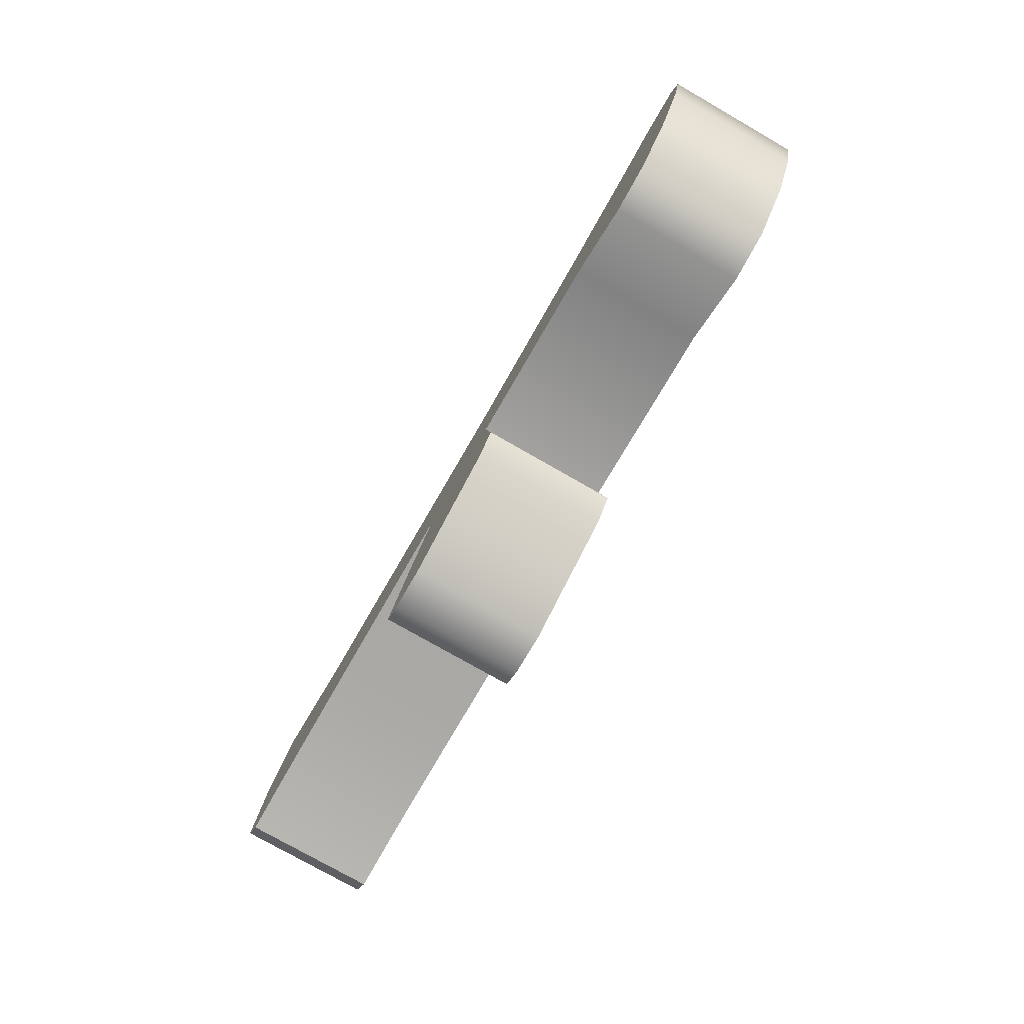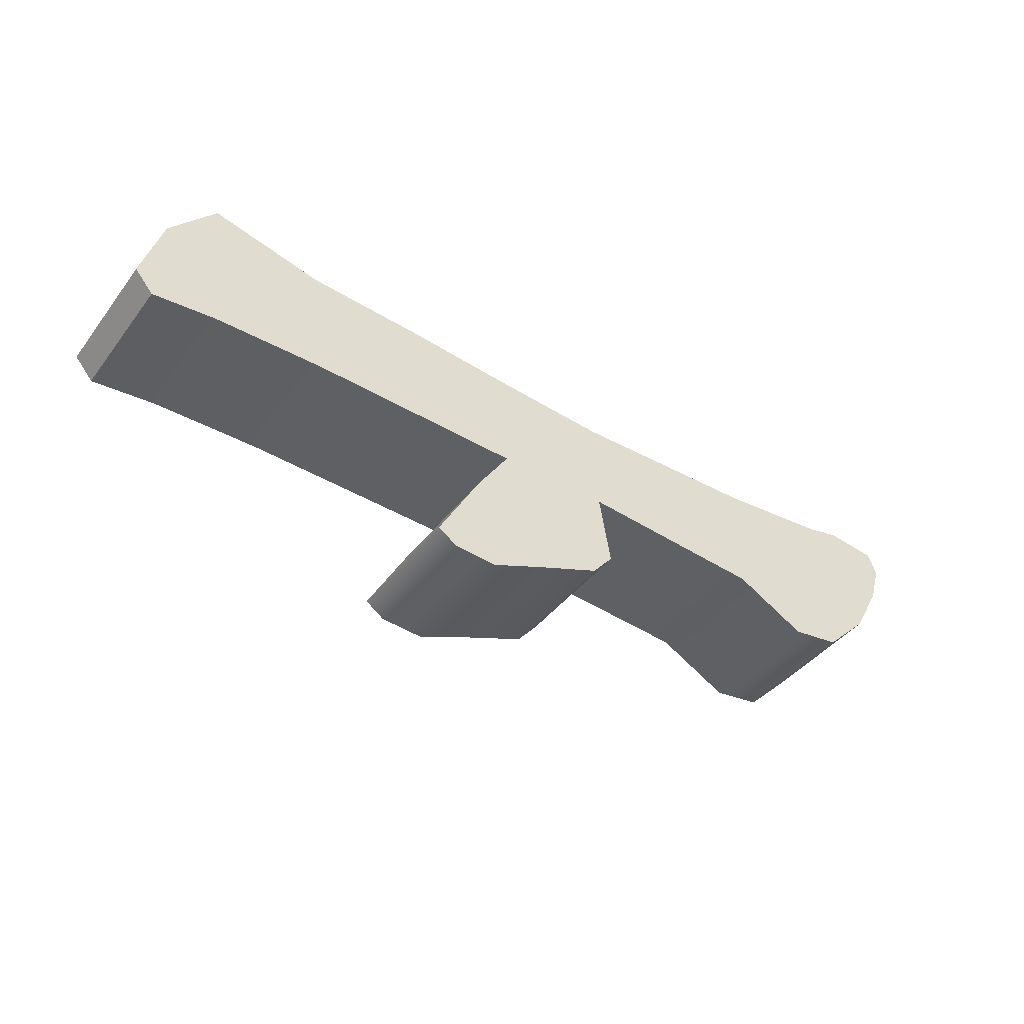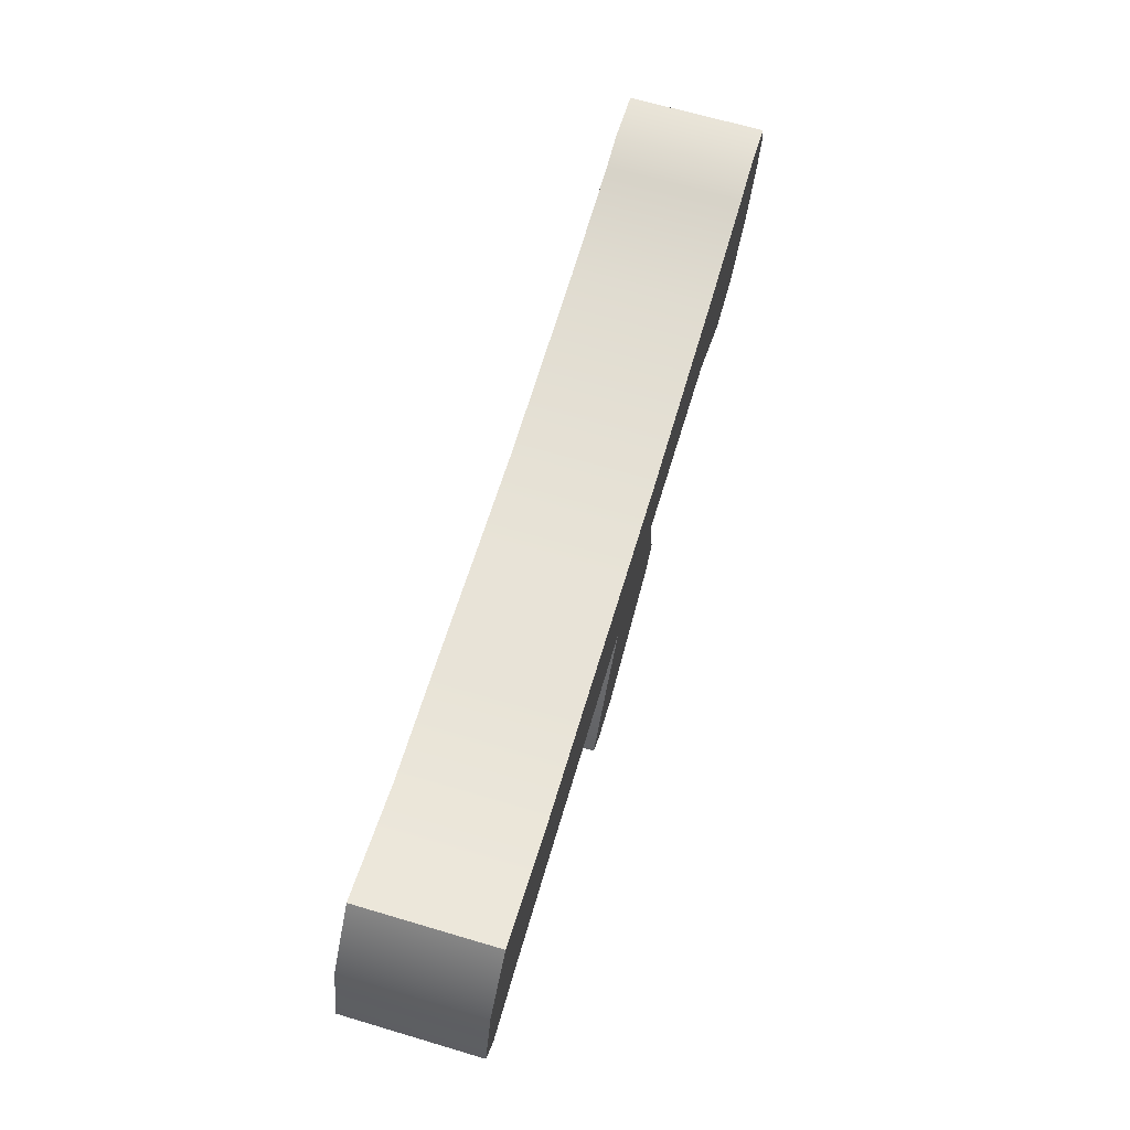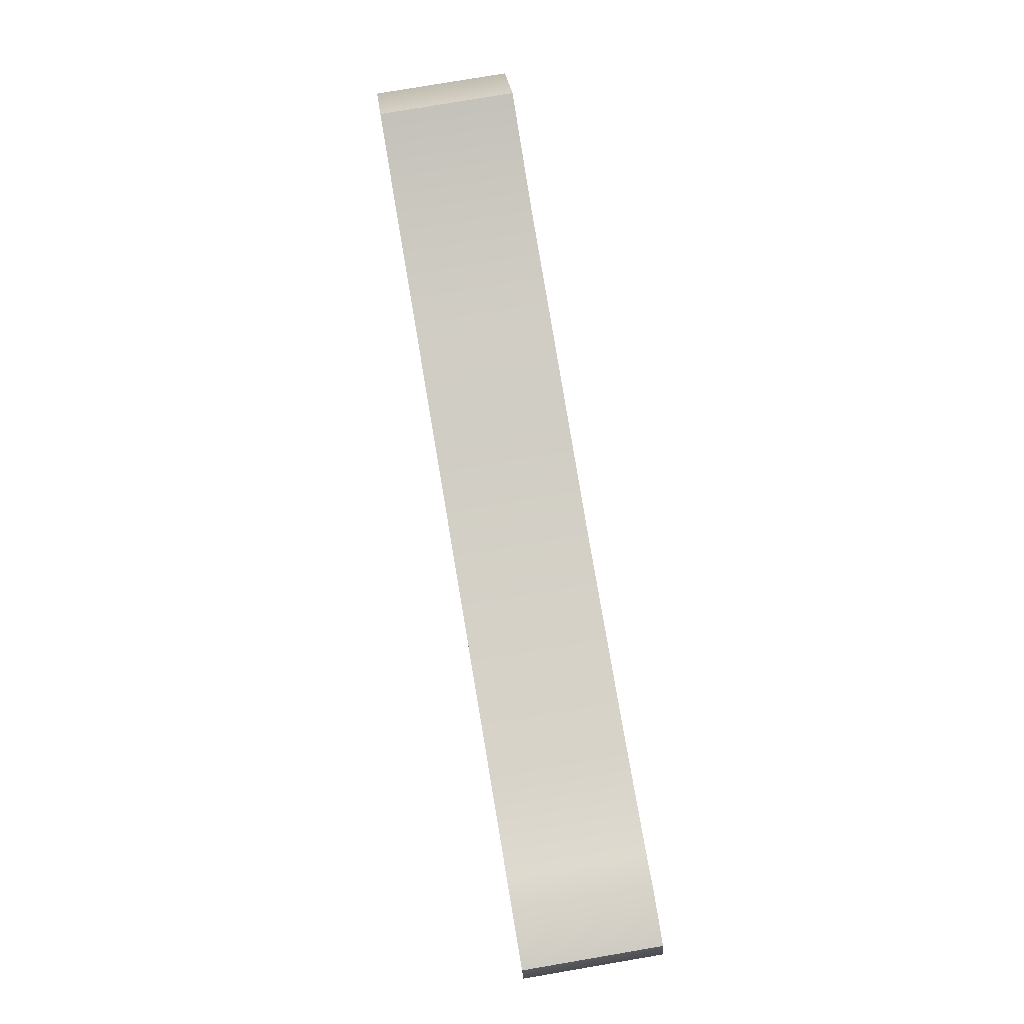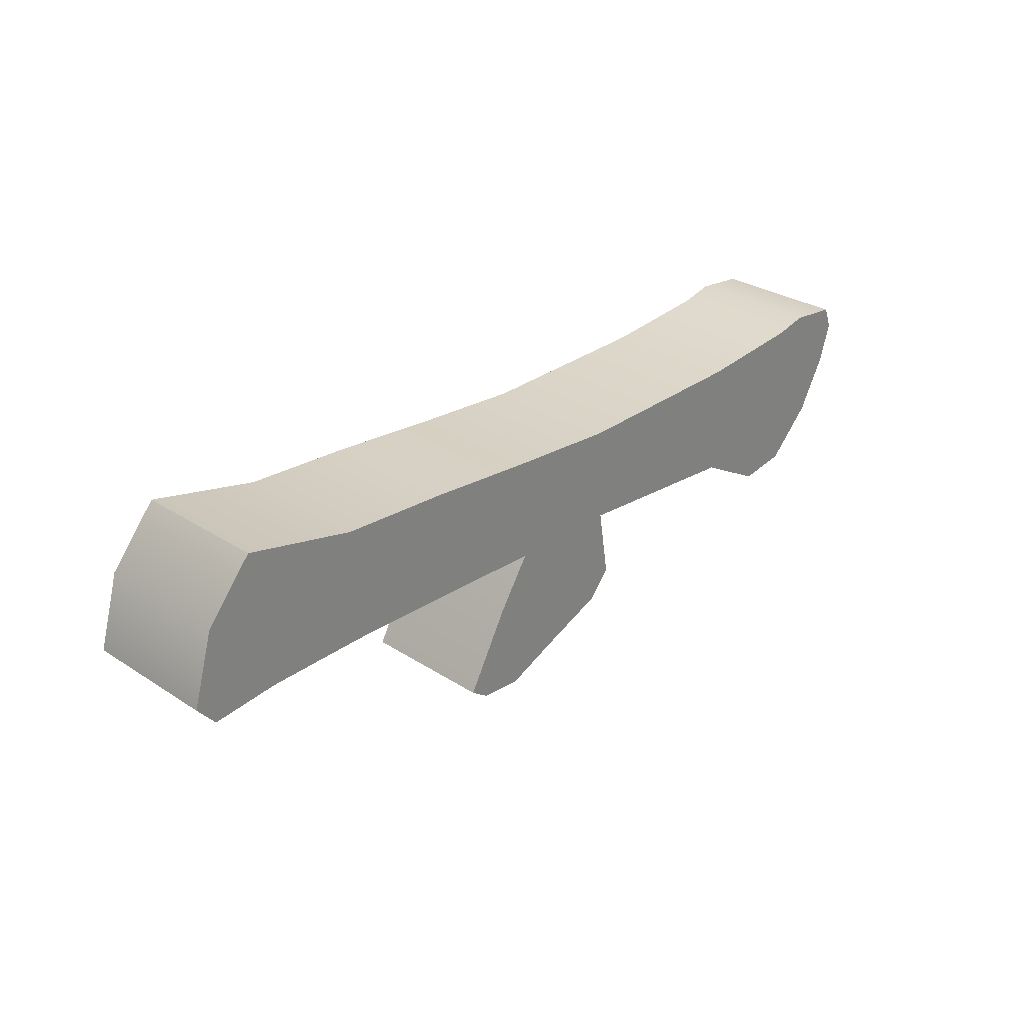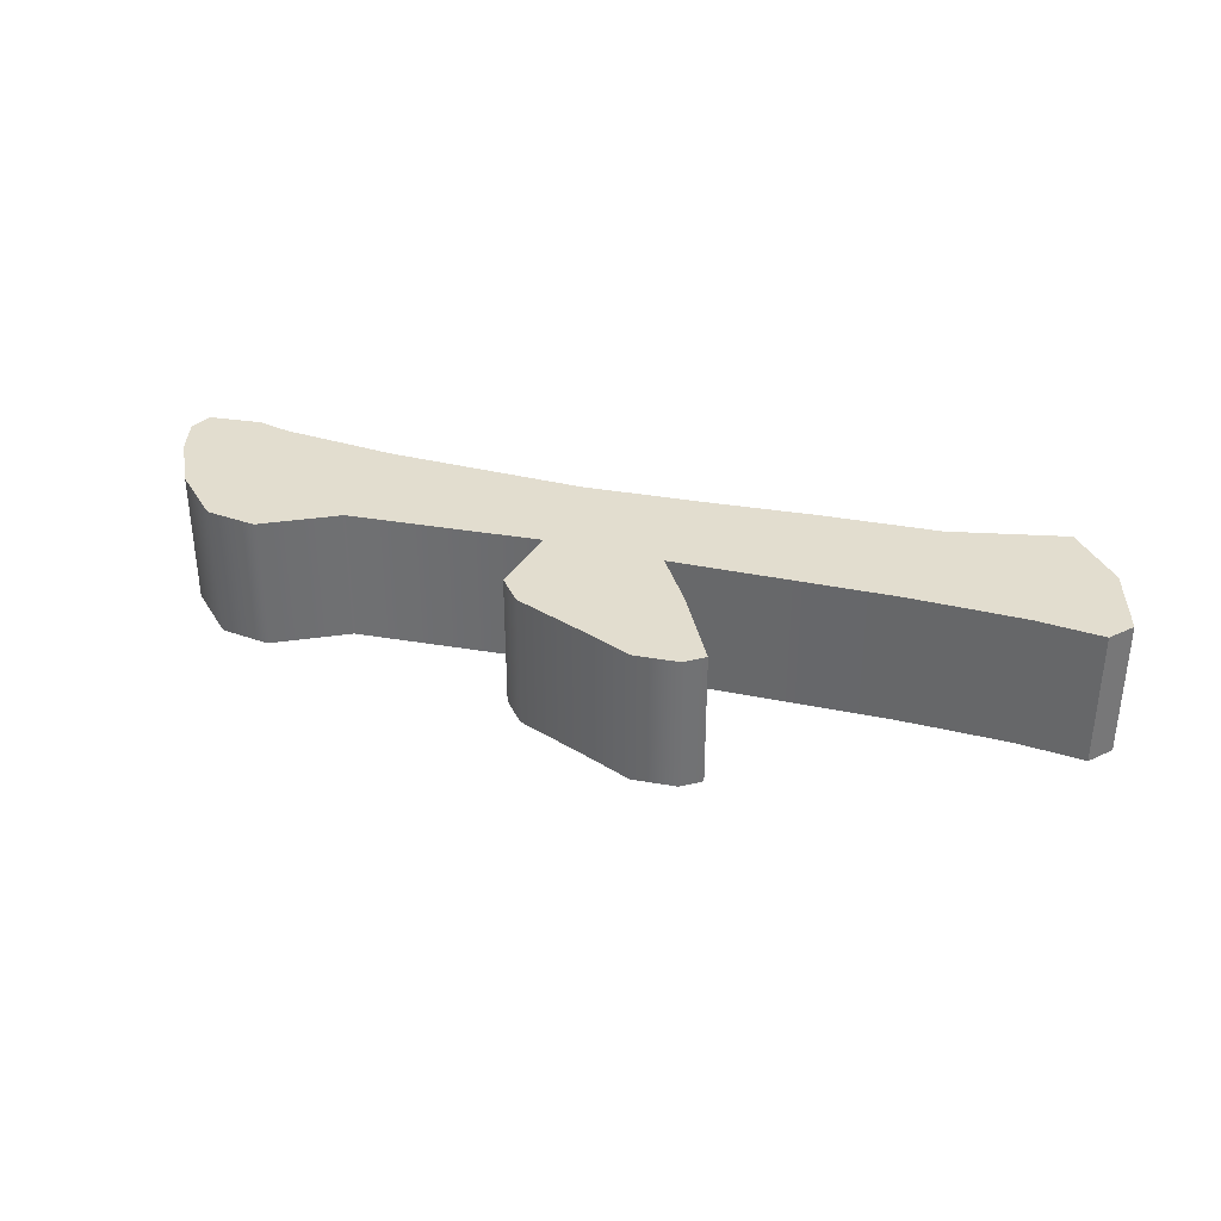
<metadata>
{"format":"obj","ext":"obj","renderer":"f3d","projection":"perspective","resolution":1024,"background":"white","views":[{"elev":-76.9,"azim":60.2,"up":"+Z"},{"elev":-41.5,"azim":-33.9,"up":"+Z"},{"elev":67.1,"azim":-73.5,"up":"+Z"},{"elev":79.0,"azim":80.4,"up":"+Z"},{"elev":29.6,"azim":-46.5,"up":"+Z"},{"elev":34.9,"azim":-162.2,"up":"+Y"}]}
</metadata>
<code>
v 249.9 0 92.77
v 247.5 0 95.66
v 250.3 0 104.9
v 258.3 0 93.53
v 267.6 0 93.58
v 256.3 0 111.9
v 273.1 0 93.57
v 270.8 0 108.4
v 287.4 0 93.02
v 285.4 0 107.5
v 300.2 0 92.52
v 298.9 0 106.2
v 314.8 0 92.38
v 314.2 0 104.9
v 339 0 90.26
v 339.1 0 105.2
v 348.3 0 85.16
v 348.4 17.22 99.41
v 354.8 0 86.03
v 354.8 17.22 100.3
v 360.8 0 91.94
v 359.7 17.22 102.3
v 364.5 0 98.85
v 366 0 103.7
v 364.8 0 106.6
v 358.1 0 107.4
v 353.8 0 106.4
v 301.7 17.22 83.36
v 316.4 0 83.23
v 305.2 0 76.65
v 313.6 0 79.95
v 292.8 0 74.3
v 298.4 0 73.85
v 295.9 0 85.99
v 290.4 0 76.05
v 249.9 5.14 92.77
v 247.5 5.14 95.66
v 250.3 5.14 104.9
v 258.3 5.14 93.53
v 267.6 5.14 93.58
v 256.3 5.14 111.9
v 273.1 5.14 93.57
v 270.8 5.14 108.4
v 287.4 5.14 93.02
v 285.4 5.14 107.5
v 300.2 5.14 92.52
v 298.9 5.14 106.2
v 314.8 5.14 92.38
v 314.2 5.14 104.9
v 339 5.14 90.26
v 339.1 5.14 105.2
v 348.3 5.14 85.16
v 354.8 5.14 86.03
v 360.8 5.14 91.94
v 364.5 5.14 98.85
v 366 5.14 103.7
v 364.8 5.14 106.6
v 358.1 5.14 107.4
v 353.8 5.14 106.4
v 316.4 5.14 83.23
v 305.2 5.14 76.65
v 313.6 5.14 79.95
v 292.8 5.14 74.3
v 298.4 5.14 73.85
v 295.9 5.14 85.99
v 290.4 5.14 76.05
v 249.9 9.968 92.77
v 247.5 9.968 95.66
v 250.3 9.968 104.9
v 258.3 9.968 93.53
v 267.6 9.968 93.58
v 256.3 9.968 111.9
v 273.1 9.968 93.57
v 270.8 9.968 108.4
v 287.4 9.968 93.02
v 285.4 9.968 107.5
v 300.2 9.968 92.52
v 298.9 9.968 106.2
v 314.8 9.968 92.38
v 314.2 9.968 104.9
v 339 9.968 90.26
v 339.1 9.968 105.2
v 348.3 9.968 85.16
v 354.8 9.968 86.03
v 360.8 9.968 91.94
v 364.5 9.968 98.85
v 366 9.968 103.7
v 364.8 9.968 106.6
v 358.1 9.968 107.4
v 353.8 9.968 106.4
v 316.4 9.968 83.23
v 305.2 9.968 76.65
v 313.6 9.968 79.95
v 292.8 9.968 74.3
v 298.4 9.968 73.85
v 295.9 9.968 85.99
v 290.4 9.968 76.05
v 249.9 17.22 92.77
v 247.5 17.22 95.66
v 250.3 17.22 104.9
v 258.3 17.22 93.53
v 267.6 17.22 93.58
v 256.3 17.22 111.9
v 273.1 17.22 93.57
v 270.8 17.22 108.4
v 287.4 17.22 93.02
v 285.4 17.22 107.5
v 300.2 17.22 92.52
v 298.9 17.22 106.2
v 314.8 17.22 92.38
v 314.2 17.22 104.9
v 339 17.22 90.26
v 339.1 17.22 105.2
v 348.3 17.22 85.16
v 354.8 17.22 86.03
v 360.8 17.22 91.94
v 364.5 17.22 98.85
v 366 17.22 103.7
v 364.8 17.22 106.6
v 358.1 17.22 107.4
v 353.8 17.22 106.4
v 316.4 17.22 83.23
v 305.2 17.22 76.65
v 313.6 17.22 79.95
v 292.8 17.22 74.3
v 298.4 17.22 73.85
v 295.9 17.22 85.99
v 290.4 17.22 76.05
v 348.4 0 99.41
v 354.8 0 100.3
v 359.7 0 102.3
v 301.7 0 83.36
o 点横
f 98 99 100 101
f 101 100 103 102
f 102 103 105 104
f 104 105 107 106
f 106 107 109 108
f 108 109 111 110
f 110 111 113 112
f 112 113 18 114
f 114 18 20 115
f 115 20 22 116
f 116 22 118 117
f 118 22 120 119
f 120 22 20 121
f 121 20 18 113
f 108 110 122 28
f 28 122 124 123
f 28 123 126 125
f 28 125 128 127
f 28 127 108
f 37 2 3 38
f 36 1 2 37
f 39 4 1 36
f 38 3 6 41
f 40 5 4 39
f 41 6 8 43
f 42 7 5 40
f 43 8 10 45
f 44 9 7 42
f 45 10 12 47
f 46 11 9 44
f 47 12 14 49
f 49 14 16 51
f 50 15 13 48
f 52 17 15 50
f 53 19 17 52
f 54 21 19 53
f 56 24 23 55
f 55 23 21 54
f 58 26 25 57
f 57 25 24 56
f 59 27 26 58
f 51 16 27 59
f 48 13 29 60
f 62 31 30 61
f 60 29 31 62
f 64 33 32 63
f 61 30 33 64
f 66 35 34 65
f 63 32 35 66
f 65 34 11 46
f 68 37 38 69
f 67 36 37 68
f 70 39 36 67
f 69 38 41 72
f 71 40 39 70
f 72 41 43 74
f 73 42 40 71
f 74 43 45 76
f 75 44 42 73
f 76 45 47 78
f 77 46 44 75
f 78 47 49 80
f 80 49 51 82
f 81 50 48 79
f 83 52 50 81
f 84 53 52 83
f 85 54 53 84
f 87 56 55 86
f 86 55 54 85
f 89 58 57 88
f 88 57 56 87
f 90 59 58 89
f 82 51 59 90
f 79 48 60 91
f 93 62 61 92
f 91 60 62 93
f 95 64 63 94
f 92 61 64 95
f 97 66 65 96
f 94 63 66 97
f 96 65 46 77
f 99 68 69 100
f 98 67 68 99
f 101 70 67 98
f 100 69 72 103
f 102 71 70 101
f 103 72 74 105
f 104 73 71 102
f 105 74 76 107
f 106 75 73 104
f 107 76 78 109
f 108 77 75 106
f 109 78 80 111
f 111 80 82 113
f 112 81 79 110
f 114 83 81 112
f 115 84 83 114
f 116 85 84 115
f 118 87 86 117
f 117 86 85 116
f 120 89 88 119
f 119 88 87 118
f 121 90 89 120
f 113 82 90 121
f 110 79 91 122
f 124 93 92 123
f 122 91 93 124
f 126 95 94 125
f 123 92 95 126
f 128 97 96 127
f 125 94 97 128
f 127 96 77 108
f 1 2 3 4
f 4 3 6 5
f 5 6 8 7
f 7 8 10 9
f 9 10 12 11
f 11 12 14 13
f 13 14 16 15
f 15 16 129 17
f 17 129 130 19
f 19 130 131 21
f 21 131 24 23
f 24 131 26 25
f 26 131 130 27
f 27 130 129 16
f 11 13 29 132
f 132 29 31 30
f 132 30 33 32
f 132 32 35 34
f 132 34 11

</code>
